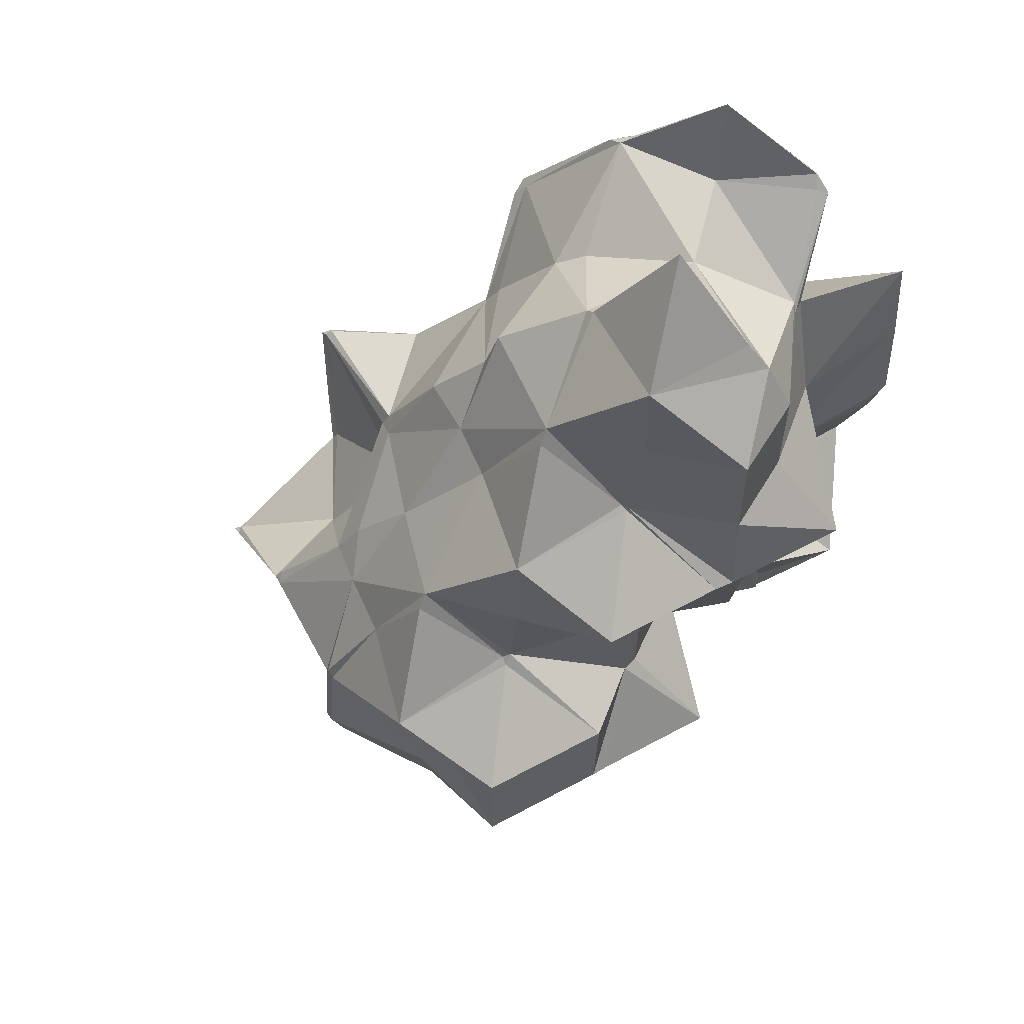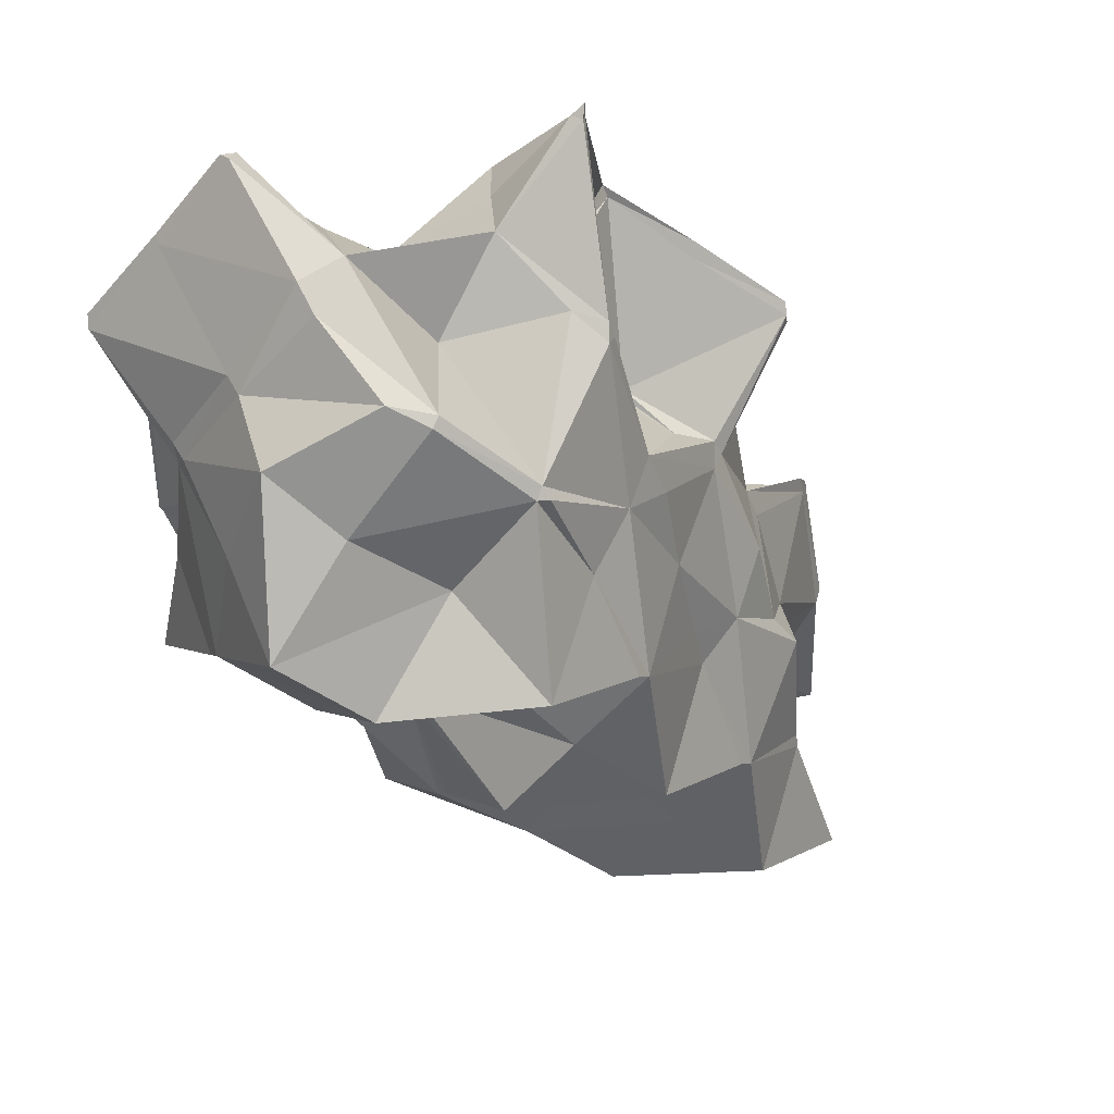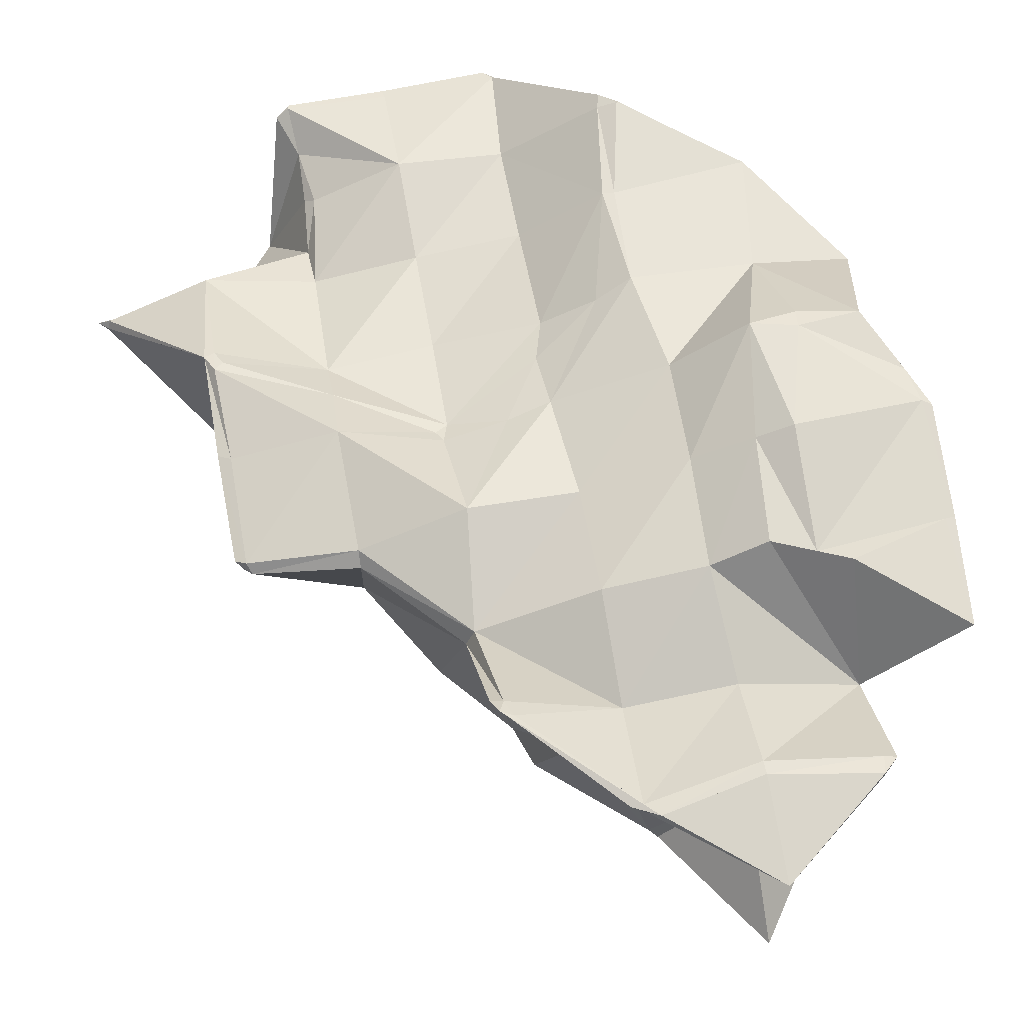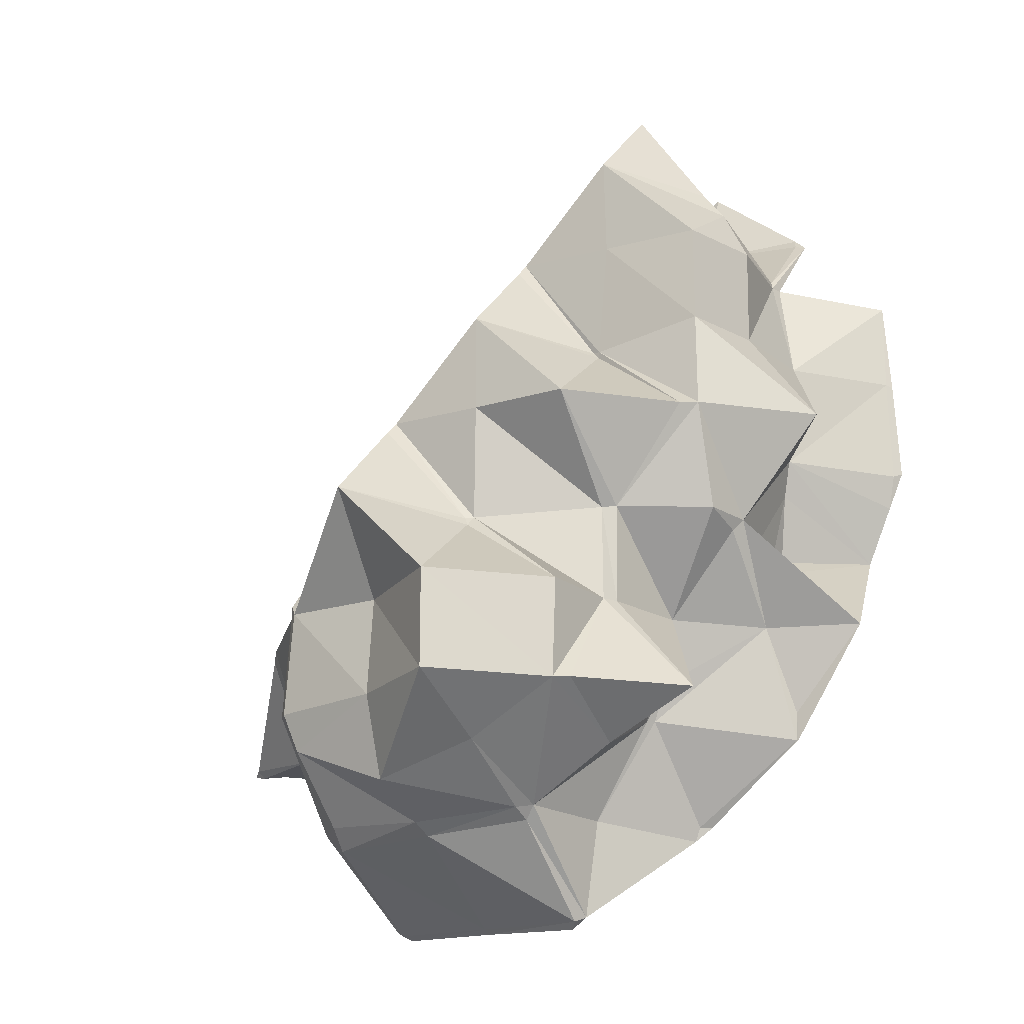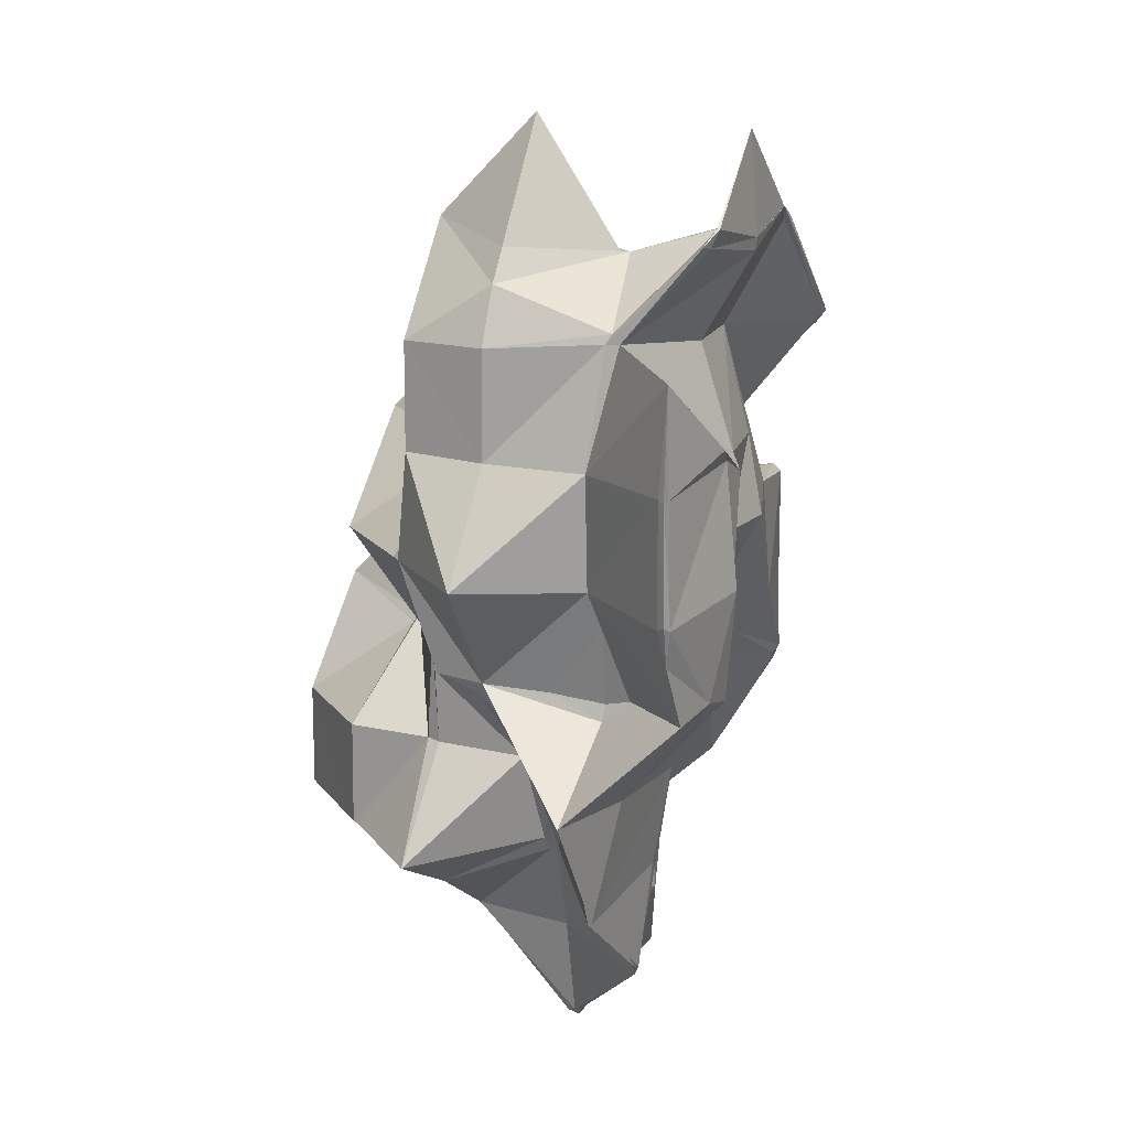
<metadata>
{"format":"obj","ext":"obj","renderer":"f3d","projection":"perspective","resolution":1024,"background":"white","views":[{"elev":57.7,"azim":15.7,"up":"+Z"},{"elev":-49.6,"azim":-127.3,"up":"+Y"},{"elev":69.9,"azim":-10.1,"up":"+Y"},{"elev":-19.4,"azim":30.4,"up":"+Z"},{"elev":14.1,"azim":112.7,"up":"+Z"}]}
</metadata>
<code>
o Blood_Domain_Cube.006
v -0.08832 0.3076 -0.07968
v -0.091 0.3082 -0.08399
v -0.08822 0.3033 -0.08389
v -0.08444 0.3087 -0.08452
v -0.09352 0.3073 -0.08797
v -0.09372 0.3075 -0.0885
v -0.09327 0.3071 -0.08843
v -0.08822 0.3066 -0.0886
v -0.08421 0.3085 -0.08494
v -0.08351 0.3033 -0.0886
v -0.07901 0.3078 -0.0886
v -0.09408 0.3075 -0.09345
v -0.09369 0.3071 -0.09342
v -0.08822 0.3061 -0.09332
v -0.08351 0.3033 -0.09332
v -0.07914 0.3077 -0.09334
v -0.09318 0.3076 -0.0952
v -0.08815 0.3073 -0.09718
v -0.08351 0.3078 -0.09568
v -0.08359 0.3124 -0.07026
v -0.08664 0.313 -0.07486
v -0.08351 0.308 -0.07445
v -0.07977 0.3133 -0.07518
v -0.08793 0.3128 -0.07633
v -0.09057 0.3125 -0.0793
v -0.08818 0.3081 -0.07906
v -0.08351 0.308 -0.07917
v -0.0795 0.3133 -0.07549
v -0.07879 0.308 -0.07917
v -0.07459 0.3123 -0.07921
v -0.09317 0.3125 -0.08204
v -0.09431 0.3123 -0.08383
v -0.09293 0.3105 -0.08372
v -0.08408 0.3089 -0.08447
v -0.0788 0.3121 -0.08392
v -0.07817 0.3124 -0.08386
v -0.09788 0.3124 -0.08829
v -0.0983 0.3124 -0.0889
v -0.09784 0.3119 -0.08851
v -0.07866 0.3119 -0.08859
v -0.07831 0.3126 -0.08861
v -0.09769 0.3126 -0.0902
v -0.09359 0.3125 -0.09332
v -0.07855 0.3083 -0.09327
v -0.07441 0.3125 -0.09332
v -0.09473 0.3125 -0.09835
v -0.09304 0.3106 -0.0984
v -0.08831 0.3106 -0.09859
v -0.08352 0.3119 -0.09813
v -0.07879 0.3125 -0.09547
v -0.08287 0.3125 -0.098
v -0.09322 0.3117 -0.09938
v -0.08819 0.3115 -0.09912
v -0.08341 0.3127 -0.09862
v -0.07879 0.3173 -0.06053
v -0.08247 0.3171 -0.0658
v -0.07879 0.3128 -0.06502
v -0.07524 0.3172 -0.06579
v -0.08283 0.3174 -0.06611
v -0.08705 0.3174 -0.06972
v -0.08347 0.3129 -0.06962
v -0.07879 0.313 -0.06974
v -0.07417 0.3173 -0.06721
v -0.07407 0.3132 -0.06974
v -0.07297 0.3173 -0.06968
v -0.08767 0.3171 -0.07154
v -0.09032 0.3171 -0.07458
v -0.08826 0.3148 -0.07422
v -0.07943 0.3132 -0.0752
v -0.07407 0.3132 -0.07445
v -0.07302 0.3173 -0.07445
v -0.09297 0.3176 -0.07879
v -0.09334 0.3175 -0.07947
v -0.09273 0.3167 -0.07902
v -0.07389 0.3129 -0.07914
v -0.06958 0.3173 -0.07917
v -0.09305 0.3169 -0.08138
v -0.09284 0.3172 -0.08364
v -0.09271 0.3177 -0.08362
v -0.07405 0.3146 -0.08399
v -0.07355 0.3169 -0.08404
v -0.09707 0.3139 -0.08841
v -0.09304 0.3173 -0.08433
v -0.09663 0.3171 -0.08974
v -0.07396 0.3166 -0.0846
v -0.07759 0.317 -0.08851
v -0.1024 0.3173 -0.09316
v -0.1029 0.3173 -0.09351
v -0.1025 0.3169 -0.09327
v -0.09672 0.3174 -0.09006
v -0.09771 0.3147 -0.09377
v -0.07842 0.3178 -0.09148
v -0.07946 0.3177 -0.09334
v -0.07911 0.3174 -0.09277
v -0.1022 0.3171 -0.09366
v -0.09757 0.3171 -0.09392
v -0.09297 0.3171 -0.09543
v -0.09273 0.3168 -0.09824
v -0.09228 0.3172 -0.09798
v -0.08203 0.3173 -0.09803
v -0.09265 0.3168 -0.1007
v -0.09337 0.3171 -0.1026
v -0.09305 0.317 -0.1028
v -0.08819 0.3169 -0.1028
v -0.08314 0.3169 -0.1029
v -0.08278 0.3174 -0.1026
v -0.09274 0.3173 -0.103
v -0.0883 0.3172 -0.1031
v -0.08349 0.3173 -0.1032
v -0.07885 0.3211 -0.06631
v -0.08403 0.322 -0.06804
v -0.08548 0.3219 -0.06899
v -0.07875 0.3215 -0.06619
v -0.07395 0.3226 -0.06892
v -0.0738 0.3224 -0.06933
v -0.08846 0.3224 -0.07277
v -0.0892 0.3225 -0.07398
v -0.07265 0.322 -0.07445
v -0.09747 0.3219 -0.07874
v -0.0981 0.3221 -0.07935
v -0.09777 0.3218 -0.07903
v -0.09295 0.3224 -0.07804
v -0.07308 0.3219 -0.07949
v -0.09816 0.3221 -0.08419
v -0.09766 0.3217 -0.08386
v -0.09293 0.3179 -0.08387
v -0.08858 0.3219 -0.08326
v -0.08885 0.3217 -0.08379
v -0.08829 0.3214 -0.08415
v -0.08578 0.3224 -0.0835
v -0.07361 0.3224 -0.08117
v -0.07439 0.3222 -0.08456
v -0.07404 0.3198 -0.08424
v -0.09812 0.3219 -0.0889
v -0.09781 0.3218 -0.08842
v -0.09291 0.3216 -0.08629
v -0.09735 0.3221 -0.08843
v -0.09295 0.3203 -0.08808
v -0.08822 0.3199 -0.0886
v -0.08399 0.3217 -0.08643
v -0.08346 0.321 -0.08833
v -0.08104 0.3225 -0.08831
v -0.07422 0.3221 -0.08532
v -0.07407 0.3204 -0.0886
v -0.06973 0.322 -0.0886
v -0.1023 0.3175 -0.0934
v -0.09767 0.3218 -0.08909
v -0.09771 0.3188 -0.09403
v -0.09286 0.3181 -0.09342
v -0.08822 0.3192 -0.09332
v -0.08351 0.3198 -0.09332
v -0.07977 0.3225 -0.09335
v -0.07919 0.3181 -0.09323
v -0.07331 0.3219 -0.09407
v -0.07328 0.3219 -0.09268
v -0.08822 0.3193 -0.09803
v -0.08351 0.3187 -0.09803
v -0.07913 0.322 -0.09788
v -0.07868 0.3218 -0.09789
v -0.0747 0.322 -0.09409
v -0.07816 0.3222 -0.09789
v -0.09279 0.3174 -0.1028
v -0.08824 0.3174 -0.1027
v -0.0831 0.3175 -0.1027
v -0.07896 0.3219 -0.09857
v -0.08308 0.3268 -0.06452
v -0.0842 0.3267 -0.06506
v -0.08359 0.3265 -0.0648
v -0.07879 0.3267 -0.06097
v -0.07879 0.3256 -0.06502
v -0.07425 0.3269 -0.06456
v -0.07406 0.3264 -0.06513
v -0.07355 0.3265 -0.06525
v -0.0882 0.3271 -0.0693
v -0.08882 0.3266 -0.07023
v -0.08826 0.3266 -0.06958
v -0.08367 0.3266 -0.06512
v -0.088 0.3269 -0.06942
v -0.08351 0.324 -0.06974
v -0.0788 0.3269 -0.06591
v -0.07879 0.3247 -0.06974
v -0.07408 0.3267 -0.06534
v -0.0737 0.323 -0.06929
v -0.08828 0.3266 -0.07014
v -0.08879 0.3232 -0.0742
v -0.08351 0.3252 -0.07445
v -0.07911 0.326 -0.07442
v -0.07361 0.3275 -0.0732
v -0.07669 0.3272 -0.07464
v -0.06936 0.3267 -0.06994
v -0.06926 0.3264 -0.07441
v -0.06905 0.3267 -0.07453
v -0.09764 0.3222 -0.07913
v -0.09292 0.3229 -0.07865
v -0.08822 0.3244 -0.07917
v -0.08351 0.3241 -0.07917
v -0.07892 0.3258 -0.0792
v -0.07631 0.3271 -0.07914
v -0.06916 0.3264 -0.07958
v -0.06886 0.3268 -0.07939
v -0.09762 0.3222 -0.08389
v -0.09297 0.3233 -0.08392
v -0.08384 0.3227 -0.08391
v -0.07879 0.3247 -0.08389
v -0.0755 0.3271 -0.08415
v -0.07434 0.3233 -0.08432
v -0.06957 0.3267 -0.0812
v -0.07088 0.3268 -0.08401
v -0.09774 0.3223 -0.08808
v -0.07943 0.3233 -0.08875
v -0.07347 0.3267 -0.08449
v -0.07407 0.3231 -0.0886
v -0.07926 0.3225 -0.09329
v -0.0733 0.322 -0.09403
v -0.07827 0.3223 -0.09783
v -0.0831 0.3268 -0.06451
v -0.07878 0.327 -0.06536
v -0.07425 0.327 -0.06459
v -0.08853 0.3271 -0.06963
v -0.07493 0.3272 -0.07389
v -0.06945 0.3267 -0.07448
v -0.07475 0.3278 -0.07917
v -0.06926 0.3269 -0.07961
v -0.07355 0.3271 -0.08371
f 3 1 2
f 1 3 4
f 7 5 6
f 2 5 7
f 2 7 3
f 3 7 8
f 9 4 3
f 9 3 10
f 10 3 8
f 9 10 11
f 13 7 6
f 12 13 6
f 8 7 14
f 14 7 13
f 10 8 15
f 15 8 14
f 16 11 10
f 15 16 10
f 13 12 17
f 14 13 17
f 18 14 17
f 15 14 18
f 19 15 18
f 16 15 19
f 22 20 21
f 20 22 23
f 26 24 25
f 21 24 26
f 21 26 22
f 22 26 27
f 28 23 22
f 28 22 29
f 29 22 27
f 28 29 30
f 33 31 32
f 25 31 33
f 26 25 33
f 26 33 2
f 26 2 1
f 4 26 1
f 4 34 26
f 34 27 26
f 29 27 35
f 35 27 34
f 36 30 29
f 35 36 29
f 39 37 38
f 32 37 39
f 33 32 39
f 33 39 6
f 33 6 5
f 2 33 5
f 4 9 34
f 11 34 9
f 11 40 34
f 40 35 34
f 41 36 35
f 40 41 35
f 39 38 42
f 42 6 39
f 42 43 6
f 43 12 6
f 40 16 44
f 11 16 40
f 45 41 40
f 44 45 40
f 47 17 12
f 47 12 46
f 46 12 43
f 17 48 18
f 47 48 17
f 18 49 19
f 48 49 18
f 19 49 51
f 16 19 51
f 16 51 50
f 16 50 44
f 45 44 50
f 47 46 52
f 48 47 52
f 53 48 52
f 49 48 53
f 54 49 53
f 51 49 54
f 57 55 56
f 55 57 58
f 61 59 60
f 56 59 61
f 56 61 57
f 57 61 62
f 63 58 57
f 63 57 64
f 64 57 62
f 63 64 65
f 68 66 67
f 60 66 68
f 61 60 68
f 61 68 21
f 61 21 20
f 23 61 20
f 23 69 61
f 69 62 61
f 64 62 70
f 70 62 69
f 71 65 64
f 70 71 64
f 74 72 73
f 67 72 74
f 68 67 74
f 68 74 25
f 68 25 24
f 21 68 24
f 23 28 69
f 30 69 28
f 30 75 69
f 75 70 69
f 76 71 70
f 75 76 70
f 77 78 32
f 77 32 73
f 31 74 32
f 74 73 32
f 31 25 74
f 78 77 79
f 75 36 80
f 30 36 75
f 81 76 75
f 80 81 75
f 37 82 38
f 37 84 82
f 32 84 37
f 32 83 84
f 32 78 83
f 79 83 78
f 80 86 85
f 80 36 86
f 36 41 86
f 81 80 85
f 89 87 88
f 90 87 38
f 90 38 82
f 87 89 38
f 42 38 91
f 89 91 38
f 82 84 90
f 42 91 43
f 94 93 92
f 94 92 86
f 94 86 45
f 45 86 41
f 89 88 95
f 91 89 95
f 96 91 95
f 91 46 43
f 91 97 46
f 91 96 97
f 98 46 97
f 97 99 98
f 50 93 94
f 50 51 93
f 51 100 93
f 45 50 94
f 103 52 46
f 103 46 102
f 98 101 46
f 101 102 46
f 52 104 53
f 52 103 104
f 101 98 99
f 53 105 54
f 104 105 53
f 54 105 106
f 54 106 51
f 51 106 100
f 103 102 107
f 104 103 107
f 108 104 107
f 105 104 108
f 109 105 108
f 106 105 109
f 55 110 56
f 55 58 110
f 59 111 112
f 60 59 112
f 110 59 56
f 110 113 59
f 113 111 59
f 58 113 110
f 58 63 113
f 63 114 113
f 114 63 65
f 115 114 65
f 66 116 117
f 67 66 117
f 112 66 60
f 116 66 112
f 65 71 115
f 115 71 118
f 121 119 120
f 121 73 72
f 121 72 119
f 119 72 122
f 117 72 67
f 122 72 117
f 71 76 118
f 118 76 123
f 125 121 120
f 124 125 120
f 73 126 77
f 73 121 126
f 121 125 126
f 79 77 126
f 129 128 127
f 127 130 129
f 133 132 131
f 133 131 123
f 133 123 81
f 81 123 76
f 135 125 124
f 134 135 124
f 136 138 137
f 83 126 84
f 126 135 84
f 126 125 135
f 79 126 83
f 128 129 136
f 129 138 136
f 129 139 138
f 140 129 130
f 140 141 129
f 141 139 129
f 140 142 141
f 85 86 144
f 133 143 132
f 143 133 81
f 143 81 145
f 85 144 81
f 144 145 81
f 87 146 88
f 148 146 134
f 148 134 147
f 146 87 134
f 135 134 90
f 87 90 134
f 84 135 90
f 137 138 147
f 138 148 147
f 138 149 148
f 139 150 138
f 150 149 138
f 141 151 139
f 151 150 139
f 152 141 142
f 152 151 141
f 93 153 92
f 92 144 86
f 92 153 144
f 153 154 144
f 155 145 144
f 154 155 144
f 88 146 95
f 96 95 146
f 148 96 146
f 97 96 148
f 149 97 148
f 99 97 149
f 99 149 156
f 156 149 150
f 151 157 150
f 157 156 150
f 152 157 151
f 152 158 157
f 93 100 153
f 100 159 153
f 161 160 154
f 161 154 159
f 159 154 153
f 155 154 160
f 101 162 102
f 101 99 156
f 101 156 162
f 162 156 163
f 157 164 156
f 164 163 156
f 100 106 165
f 100 165 159
f 106 164 165
f 158 165 157
f 164 157 165
f 161 159 165
f 102 162 107
f 108 107 162
f 163 108 162
f 109 108 163
f 164 109 163
f 106 109 164
f 168 166 167
f 168 170 169
f 166 168 169
f 170 172 171
f 169 170 171
f 171 172 173
f 176 174 175
f 168 112 111
f 168 176 112
f 168 167 176
f 174 176 167
f 177 179 178
f 181 177 180
f 181 179 177
f 170 168 113
f 168 111 113
f 183 180 182
f 183 181 180
f 172 170 114
f 170 113 114
f 183 182 173
f 183 173 115
f 172 114 173
f 114 115 173
f 184 185 117
f 184 117 175
f 116 176 117
f 176 175 117
f 112 176 116
f 178 179 184
f 179 185 184
f 179 186 185
f 181 187 179
f 187 186 179
f 189 183 188
f 189 187 183
f 187 181 183
f 183 115 118
f 183 118 190
f 183 190 188
f 191 190 118
f 190 191 192
f 119 193 120
f 119 122 194
f 193 119 194
f 122 117 185
f 122 185 194
f 194 185 195
f 186 196 185
f 196 195 185
f 187 197 186
f 197 196 186
f 198 187 189
f 197 187 198
f 191 123 199
f 118 123 191
f 200 192 191
f 199 200 191
f 193 201 124
f 120 193 124
f 194 202 193
f 202 201 193
f 127 128 202
f 127 202 195
f 195 202 194
f 130 127 195
f 130 195 203
f 203 195 196
f 197 204 196
f 204 203 196
f 205 197 198
f 205 204 197
f 132 206 131
f 131 206 208
f 123 131 208
f 123 208 207
f 123 207 199
f 200 199 207
f 201 209 134
f 124 201 134
f 136 137 209
f 136 209 202
f 202 209 201
f 128 136 202
f 130 203 140
f 142 140 203
f 142 203 210
f 210 203 204
f 132 143 206
f 204 205 212
f 204 212 210
f 212 205 211
f 212 211 208
f 212 208 145
f 206 143 208
f 143 145 208
f 134 209 147
f 137 147 209
f 210 213 152
f 142 210 152
f 212 214 210
f 214 213 210
f 145 155 214
f 212 145 214
f 213 215 158
f 152 213 158
f 160 161 215
f 160 215 214
f 214 215 213
f 155 160 214
f 158 215 165
f 161 165 215
f 166 216 167
f 166 169 217
f 216 166 217
f 169 171 218
f 217 169 218
f 171 173 218
f 174 219 175
f 174 167 216
f 174 216 219
f 177 178 216
f 178 219 216
f 180 177 216
f 217 180 216
f 182 180 217
f 218 182 217
f 173 182 218
f 175 219 184
f 178 184 219
f 188 220 189
f 188 190 221
f 220 188 221
f 190 192 221
f 220 222 198
f 189 220 198
f 221 223 220
f 223 222 220
f 192 200 223
f 221 192 223
f 222 224 205
f 198 222 205
f 207 208 224
f 207 224 223
f 223 224 222
f 200 207 223
f 205 224 211
f 208 211 224

</code>
